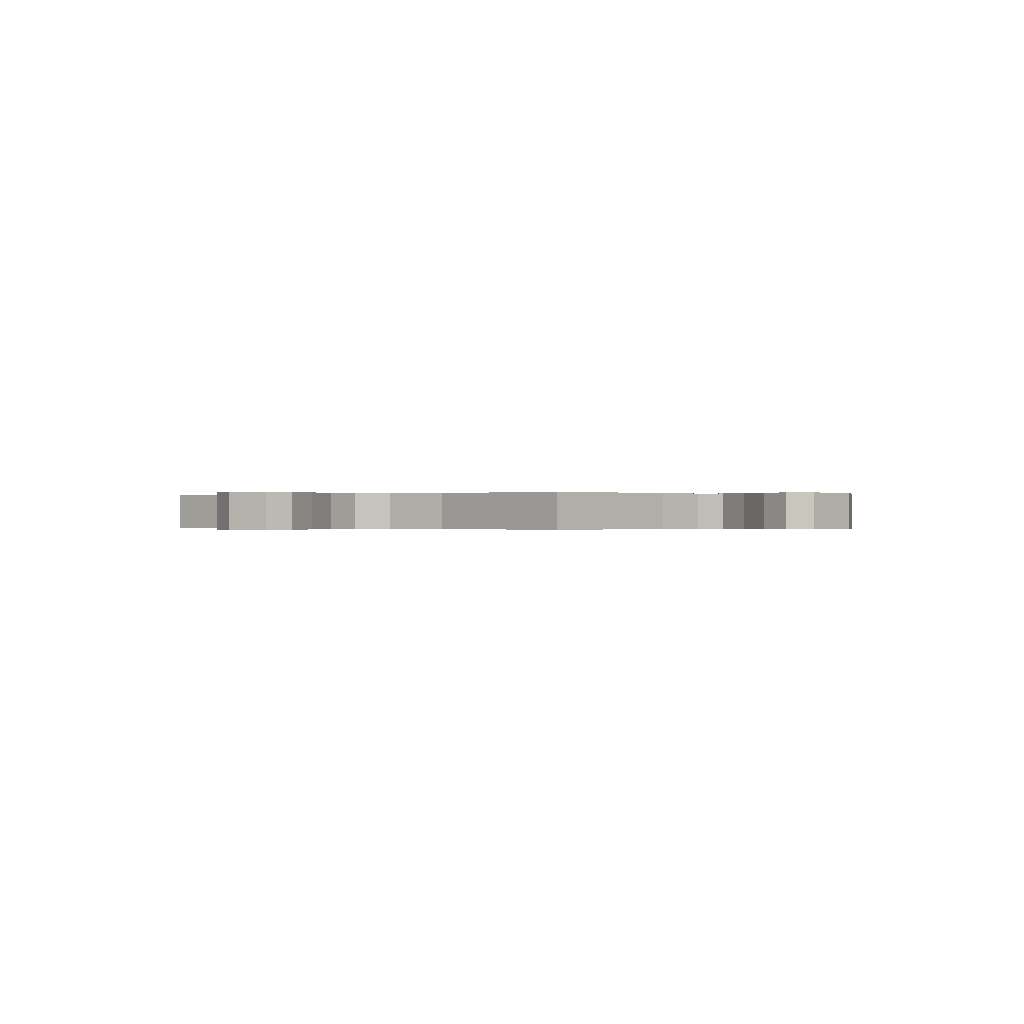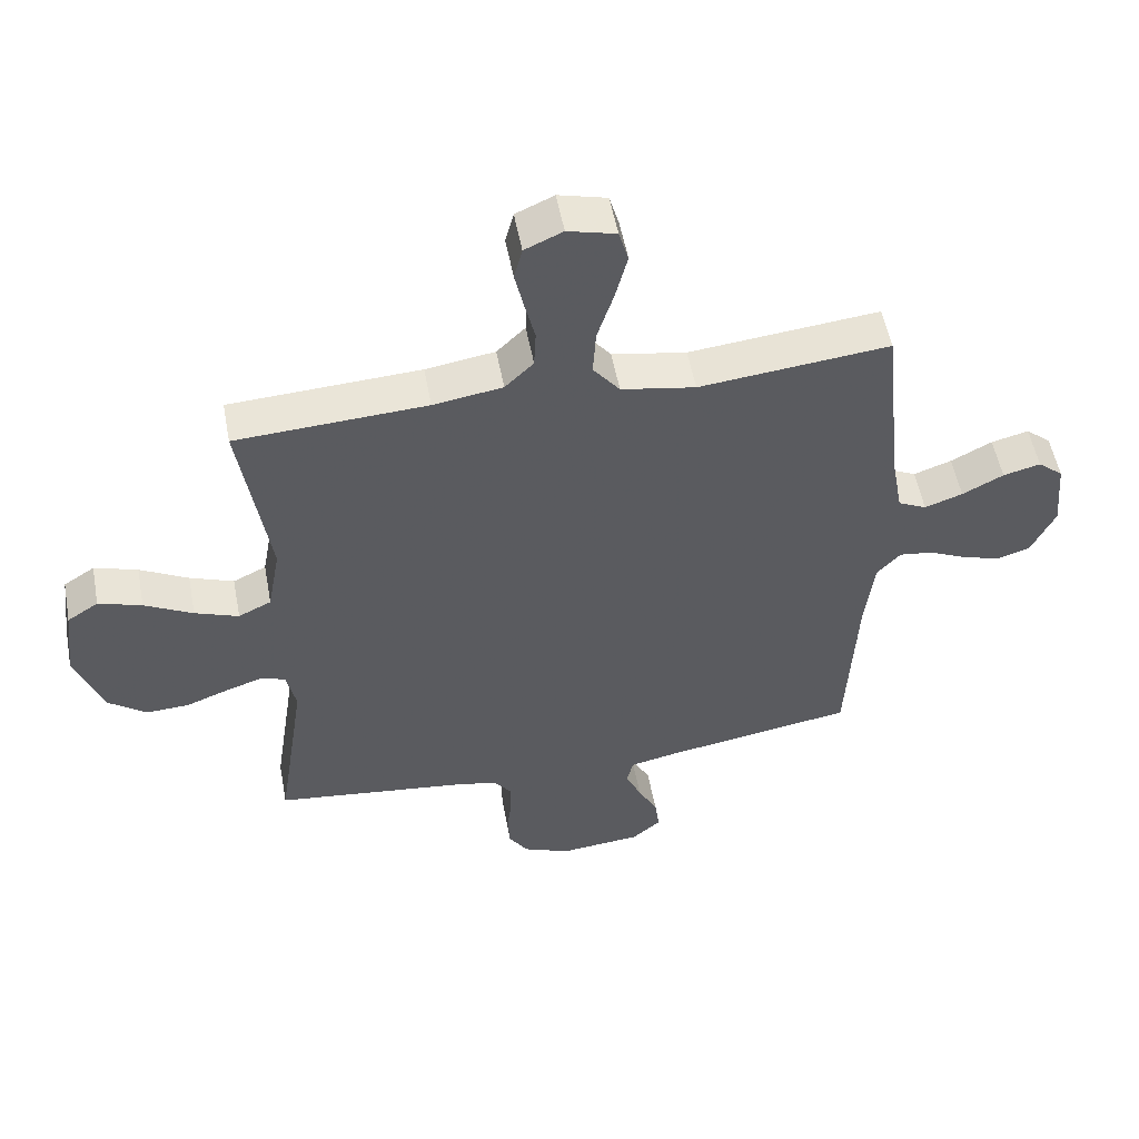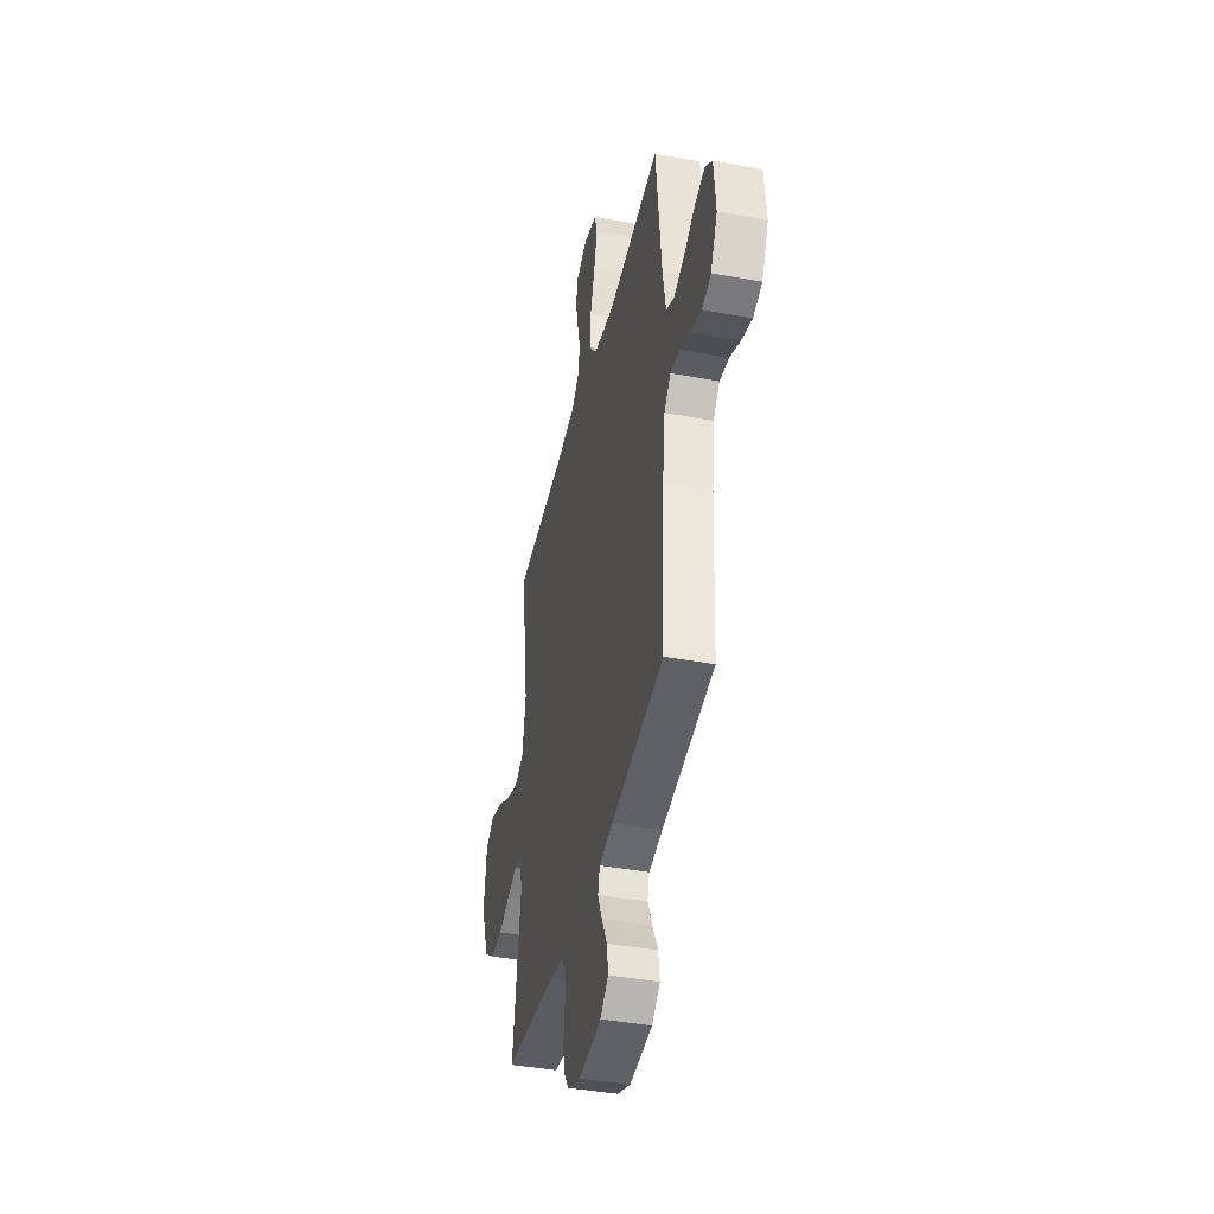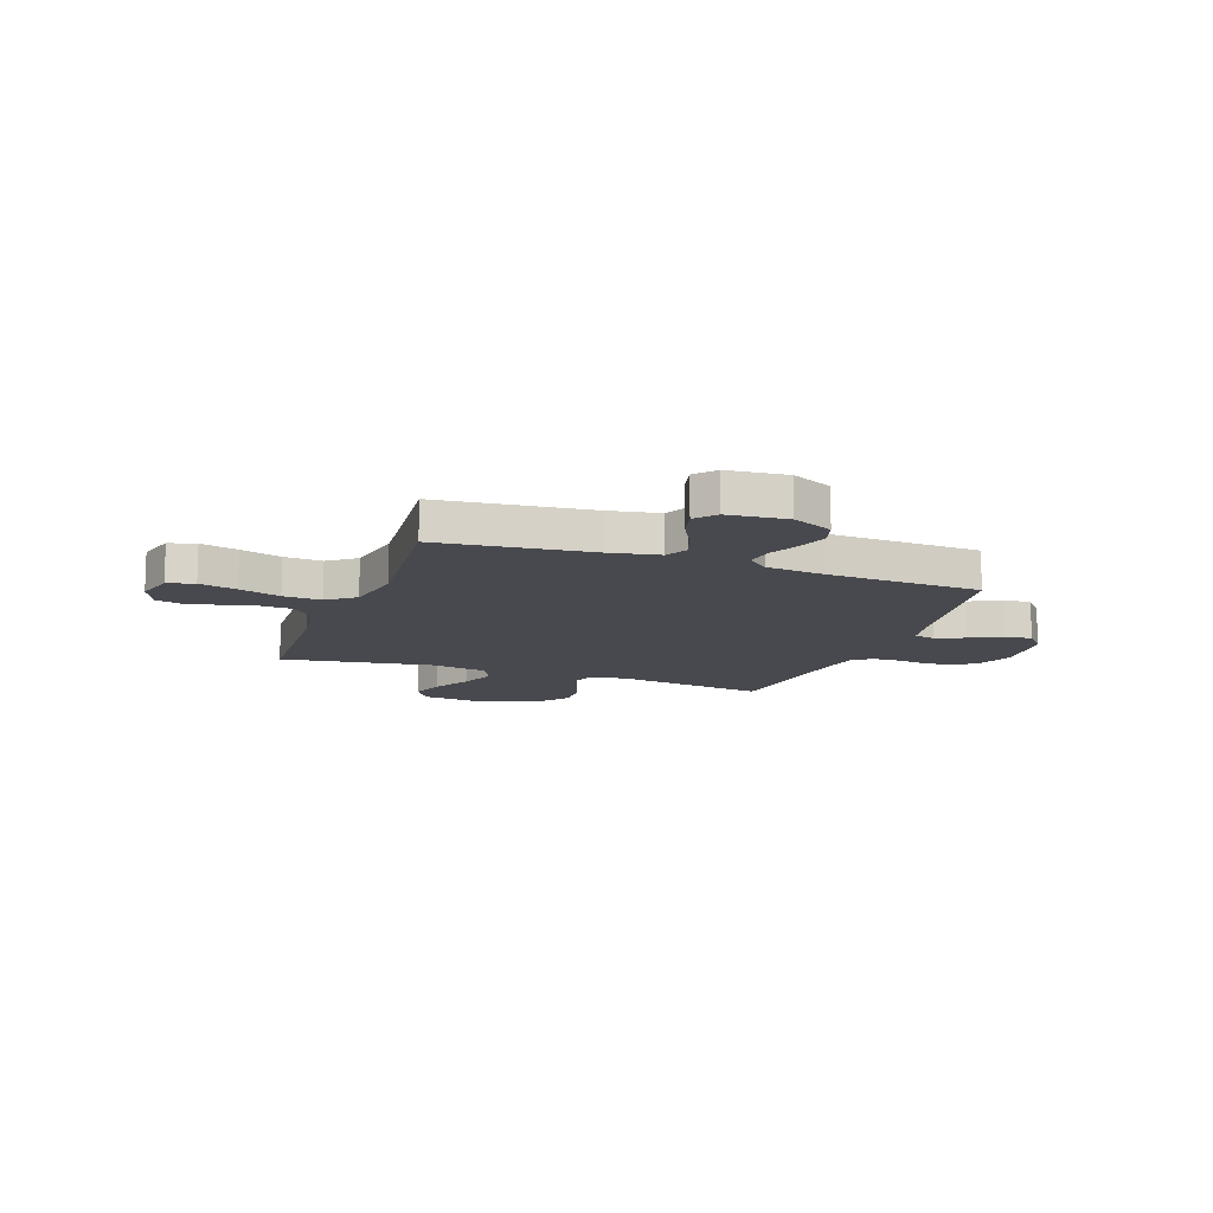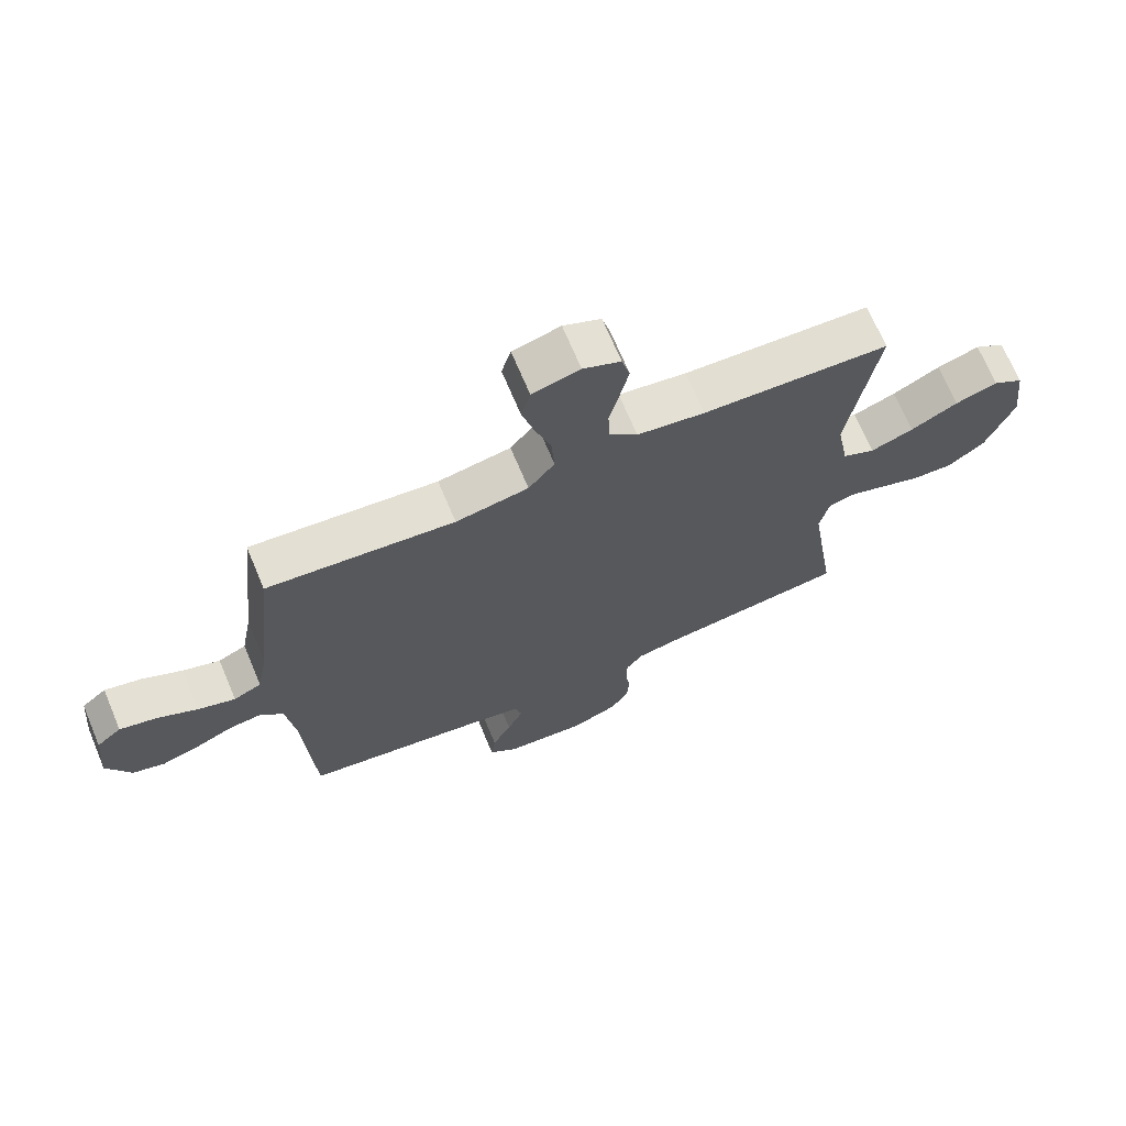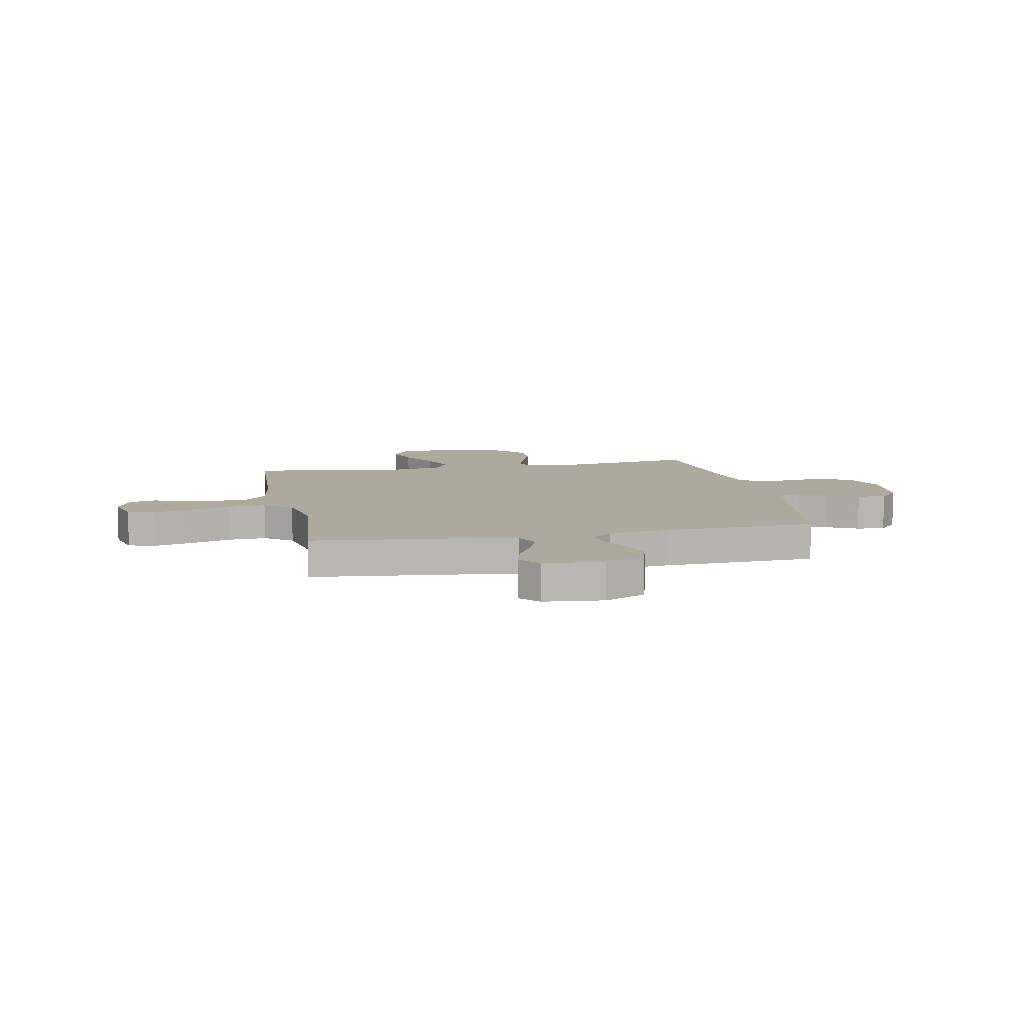
<metadata>
{"format":"obj","ext":"obj","renderer":"f3d","projection":"perspective","resolution":1024,"background":"white","views":[{"elev":-0.2,"azim":37.8,"up":"+Y"},{"elev":53.7,"azim":-10.6,"up":"+Z"},{"elev":-41.2,"azim":77.3,"up":"+Z"},{"elev":-12.6,"azim":70.1,"up":"+Y"},{"elev":69.8,"azim":157.2,"up":"+Z"},{"elev":8.9,"azim":78.7,"up":"+Y"}]}
</metadata>
<code>
v 0.5 0.07 0.5
v 0.532 0.07 0.2
v 0.55 0.07 0.102
v 0.595 0.07 0.08
v 0.655 0.07 0.101
v 0.72 0.07 0.135
v 0.779 0.07 0.15
v 0.819 0.07 0.116
v 0.83 0.07 0
v 0.792 0.07 -0.08
v 0.74 0.07 -0.096
v 0.679 0.07 -0.077
v 0.619 0.07 -0.049
v 0.566 0.07 -0.042
v 0.529 0.07 -0.083
v 0.515 0.07 -0.2
v 0.5 0.07 -0.5
v 0.2 0.07 -0.549
v 0.123 0.07 -0.565
v 0.112 0.07 -0.607
v 0.137 0.07 -0.664
v 0.168 0.07 -0.725
v 0.175 0.07 -0.78
v 0.129 0.07 -0.819
v 0 0.07 -0.831
v -0.075 0.07 -0.8
v -0.105 0.07 -0.753
v -0.108 0.07 -0.696
v -0.101 0.07 -0.639
v -0.102 0.07 -0.588
v -0.129 0.07 -0.551
v -0.2 0.07 -0.537
v -0.5 0.07 -0.5
v -0.455 0.07 -0.2
v -0.47 0.07 -0.129
v -0.511 0.07 -0.117
v -0.568 0.07 -0.136
v -0.634 0.07 -0.161
v -0.701 0.07 -0.164
v -0.76 0.07 -0.119
v -0.804 0.07 0
v -0.789 0.07 0.122
v -0.74 0.07 0.154
v -0.672 0.07 0.132
v -0.596 0.07 0.091
v -0.527 0.07 0.065
v -0.475 0.07 0.09
v -0.455 0.07 0.2
v -0.5 0.07 0.5
v -0.2 0.07 0.516
v -0.091 0.07 0.533
v -0.046 0.07 0.577
v -0.043 0.07 0.638
v -0.059 0.07 0.705
v -0.073 0.07 0.769
v -0.06 0.07 0.82
v 0 0.07 0.847
v 0.076 0.07 0.827
v 0.091 0.07 0.774
v 0.072 0.07 0.7
v 0.046 0.07 0.619
v 0.041 0.07 0.544
v 0.083 0.07 0.49
v 0.2 0.07 0.469
v 0.5 0 0.5
v 0.532 0 0.2
v 0.55 0 0.102
v 0.595 0 0.08
v 0.655 0 0.101
v 0.72 0 0.135
v 0.779 0 0.15
v 0.819 0 0.116
v 0.83 0 0
v 0.792 0 -0.08
v 0.74 0 -0.096
v 0.679 0 -0.077
v 0.619 0 -0.049
v 0.566 0 -0.042
v 0.529 0 -0.083
v 0.515 0 -0.2
v 0.5 0 -0.5
v 0.2 0 -0.549
v 0.123 0 -0.565
v 0.112 0 -0.607
v 0.137 0 -0.664
v 0.168 0 -0.725
v 0.175 0 -0.78
v 0.129 0 -0.819
v 0 0 -0.831
v -0.075 0 -0.8
v -0.105 0 -0.753
v -0.108 0 -0.696
v -0.101 0 -0.639
v -0.102 0 -0.588
v -0.129 0 -0.551
v -0.2 0 -0.537
v -0.5 0 -0.5
v -0.455 0 -0.2
v -0.47 0 -0.129
v -0.511 0 -0.117
v -0.568 0 -0.136
v -0.634 0 -0.161
v -0.701 0 -0.164
v -0.76 0 -0.119
v -0.804 0 0
v -0.789 0 0.122
v -0.74 0 0.154
v -0.672 0 0.132
v -0.596 0 0.091
v -0.527 0 0.065
v -0.475 0 0.09
v -0.455 0 0.2
v -0.5 0 0.5
v -0.2 0 0.516
v -0.091 0 0.533
v -0.046 0 0.577
v -0.043 0 0.638
v -0.059 0 0.705
v -0.073 0 0.769
v -0.06 0 0.82
v 0 0 0.847
v 0.076 0 0.827
v 0.091 0 0.774
v 0.072 0 0.7
v 0.046 0 0.619
v 0.041 0 0.544
v 0.083 0 0.49
v 0.2 0 0.469
f 59 60 61
f 58 59 61
f 57 58 61
f 56 57 61
f 55 56 61
f 54 55 61
f 53 54 61
f 52 53 61 62
f 51 52 62 63
f 48 49 50
f 50 51 63
f 48 50 63
f 47 48 63
f 43 44 45
f 42 43 45
f 41 42 45
f 40 41 45
f 39 40 45
f 38 39 45
f 37 38 45
f 36 37 45 46
f 35 36 46 47
f 32 33 34
f 47 63 64
f 35 47 64
f 34 35 64
f 32 34 64
f 31 32 64
f 27 28 29
f 26 27 29
f 25 26 29
f 24 25 29
f 23 24 29
f 22 23 29
f 21 22 29
f 20 21 29 30
f 16 17 18
f 15 16 18 19
f 11 12 13
f 10 11 13
f 9 10 13
f 8 9 13
f 7 8 13
f 6 7 13
f 5 6 13
f 4 5 13 14
f 3 4 14 15
f 64 1 2
f 31 64 2
f 30 31 2
f 19 20 30
f 15 19 30
f 3 15 30
f 2 3 30
f 125 124 123
f 125 123 122
f 125 122 121
f 125 121 120
f 125 120 119
f 125 119 118
f 125 118 117
f 126 125 117 116
f 127 126 116 115
f 114 113 112
f 127 115 114
f 127 114 112
f 127 112 111
f 109 108 107
f 109 107 106
f 109 106 105
f 109 105 104
f 109 104 103
f 109 103 102
f 109 102 101
f 110 109 101 100
f 111 110 100 99
f 98 97 96
f 128 127 111
f 128 111 99
f 128 99 98
f 128 98 96
f 128 96 95
f 93 92 91
f 93 91 90
f 93 90 89
f 93 89 88
f 93 88 87
f 93 87 86
f 93 86 85
f 94 93 85 84
f 82 81 80
f 83 82 80 79
f 77 76 75
f 77 75 74
f 77 74 73
f 77 73 72
f 77 72 71
f 77 71 70
f 77 70 69
f 78 77 69 68
f 79 78 68 67
f 66 65 128
f 66 128 95
f 66 95 94
f 94 84 83
f 94 83 79
f 94 79 67
f 94 67 66
f 1 65 66 2
f 2 66 67 3
f 3 67 68 4
f 4 68 69 5
f 5 69 70 6
f 6 70 71 7
f 7 71 72 8
f 8 72 73 9
f 9 73 74 10
f 10 74 75 11
f 11 75 76 12
f 12 76 77 13
f 13 77 78 14
f 14 78 79 15
f 15 79 80 16
f 16 80 81 17
f 17 81 82 18
f 18 82 83 19
f 19 83 84 20
f 20 84 85 21
f 21 85 86 22
f 22 86 87 23
f 23 87 88 24
f 24 88 89 25
f 25 89 90 26
f 26 90 91 27
f 27 91 92 28
f 28 92 93 29
f 29 93 94 30
f 30 94 95 31
f 31 95 96 32
f 32 96 97 33
f 33 97 98 34
f 34 98 99 35
f 35 99 100 36
f 36 100 101 37
f 37 101 102 38
f 38 102 103 39
f 39 103 104 40
f 40 104 105 41
f 41 105 106 42
f 42 106 107 43
f 43 107 108 44
f 44 108 109 45
f 45 109 110 46
f 46 110 111 47
f 47 111 112 48
f 48 112 113 49
f 49 113 114 50
f 50 114 115 51
f 51 115 116 52
f 52 116 117 53
f 53 117 118 54
f 54 118 119 55
f 55 119 120 56
f 56 120 121 57
f 57 121 122 58
f 58 122 123 59
f 59 123 124 60
f 60 124 125 61
f 61 125 126 62
f 62 126 127 63
f 63 127 128 64
f 64 128 65 1

</code>
